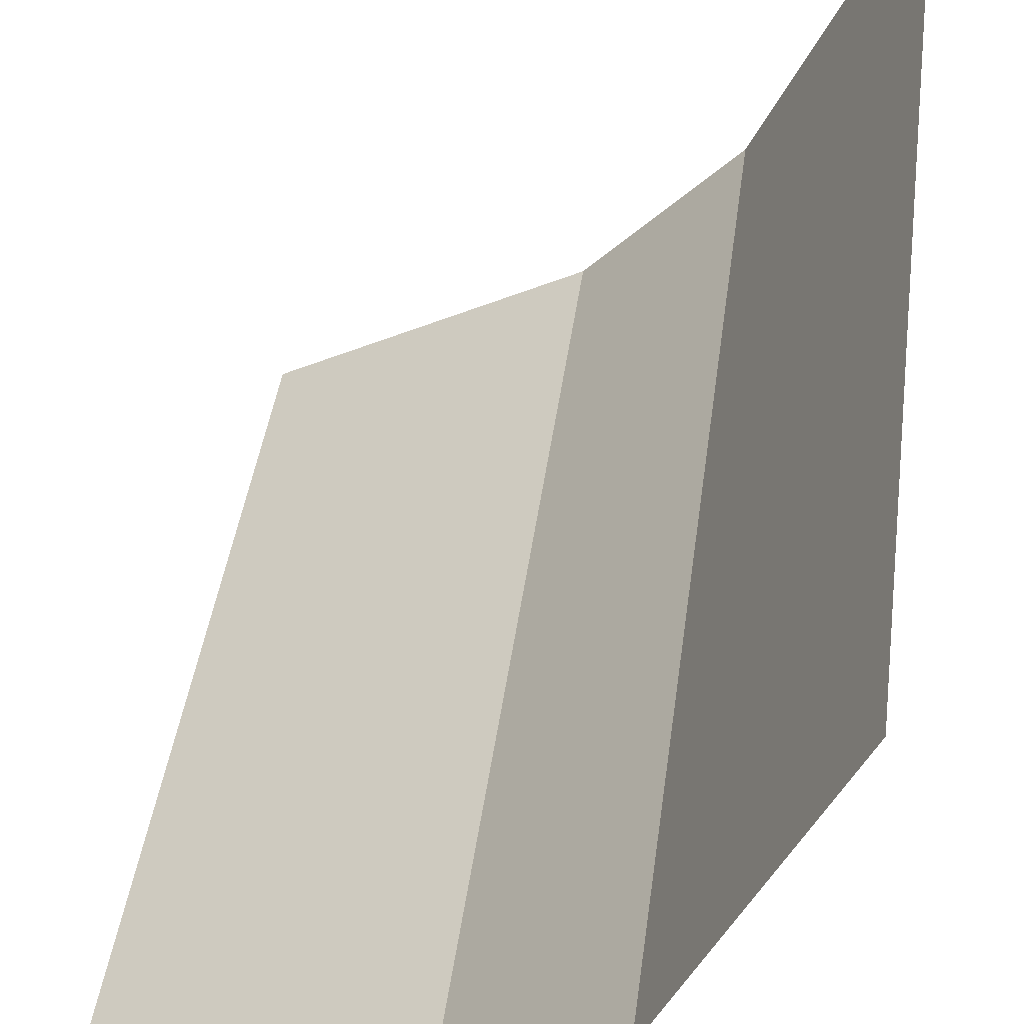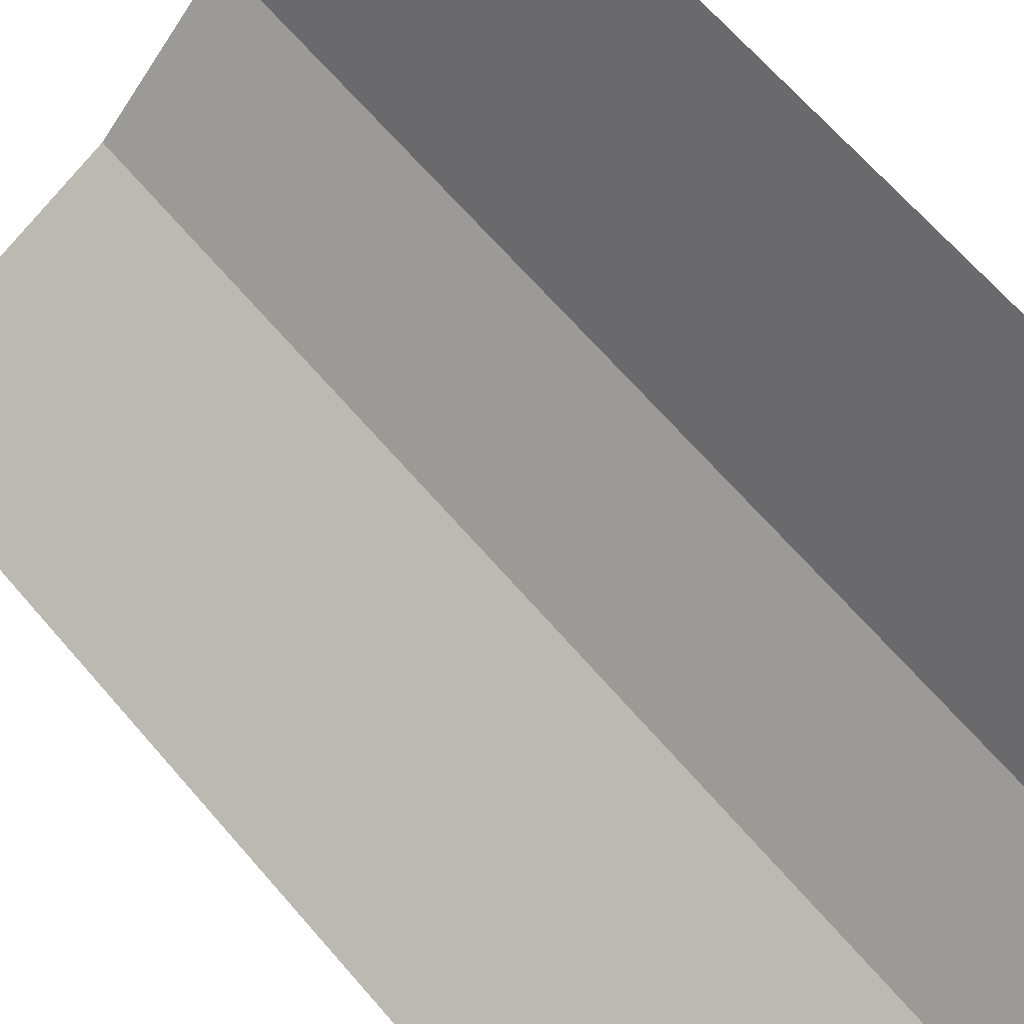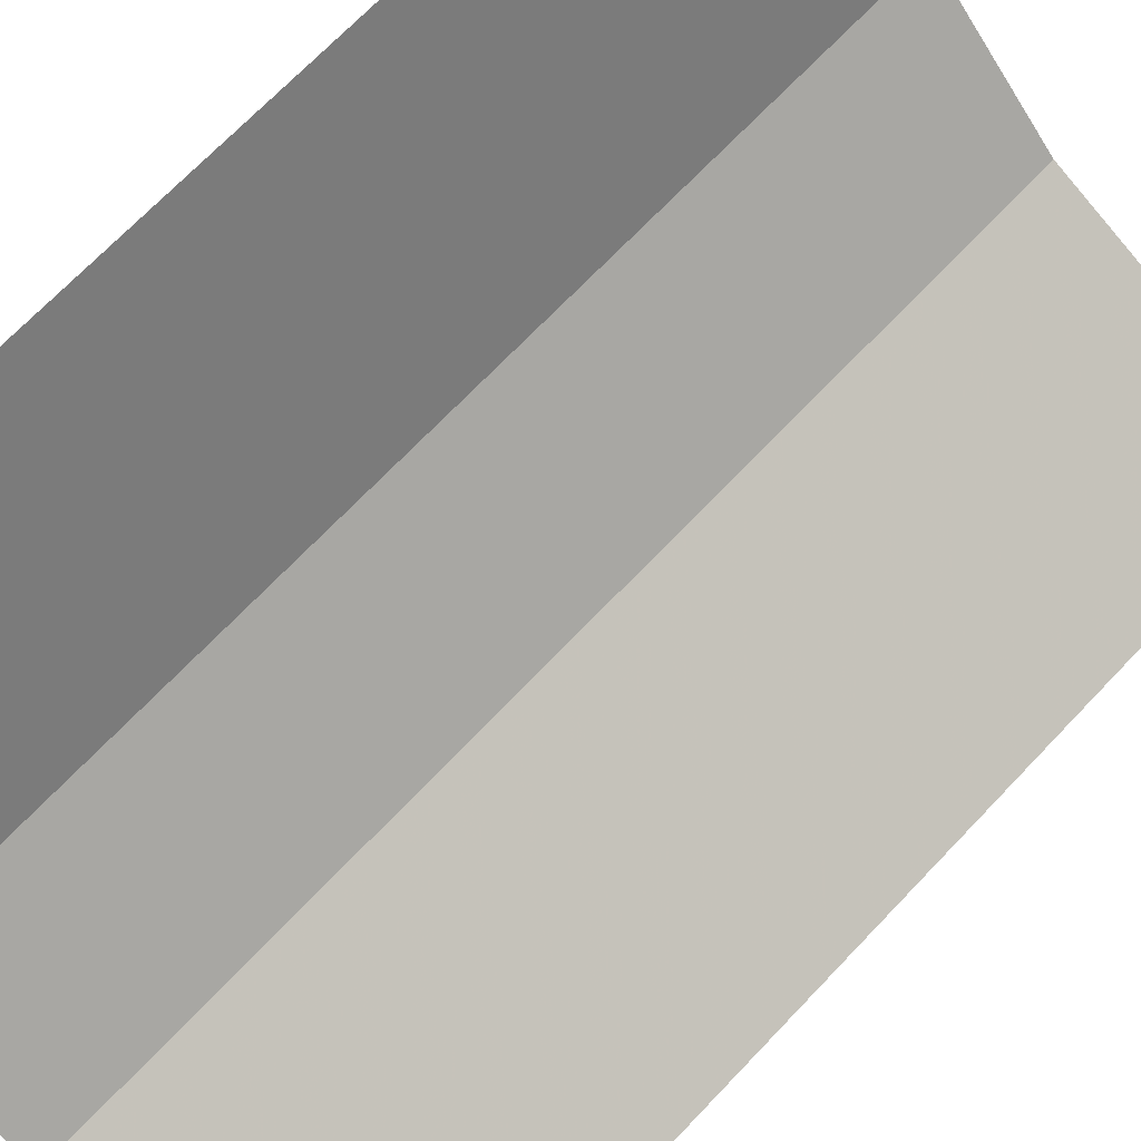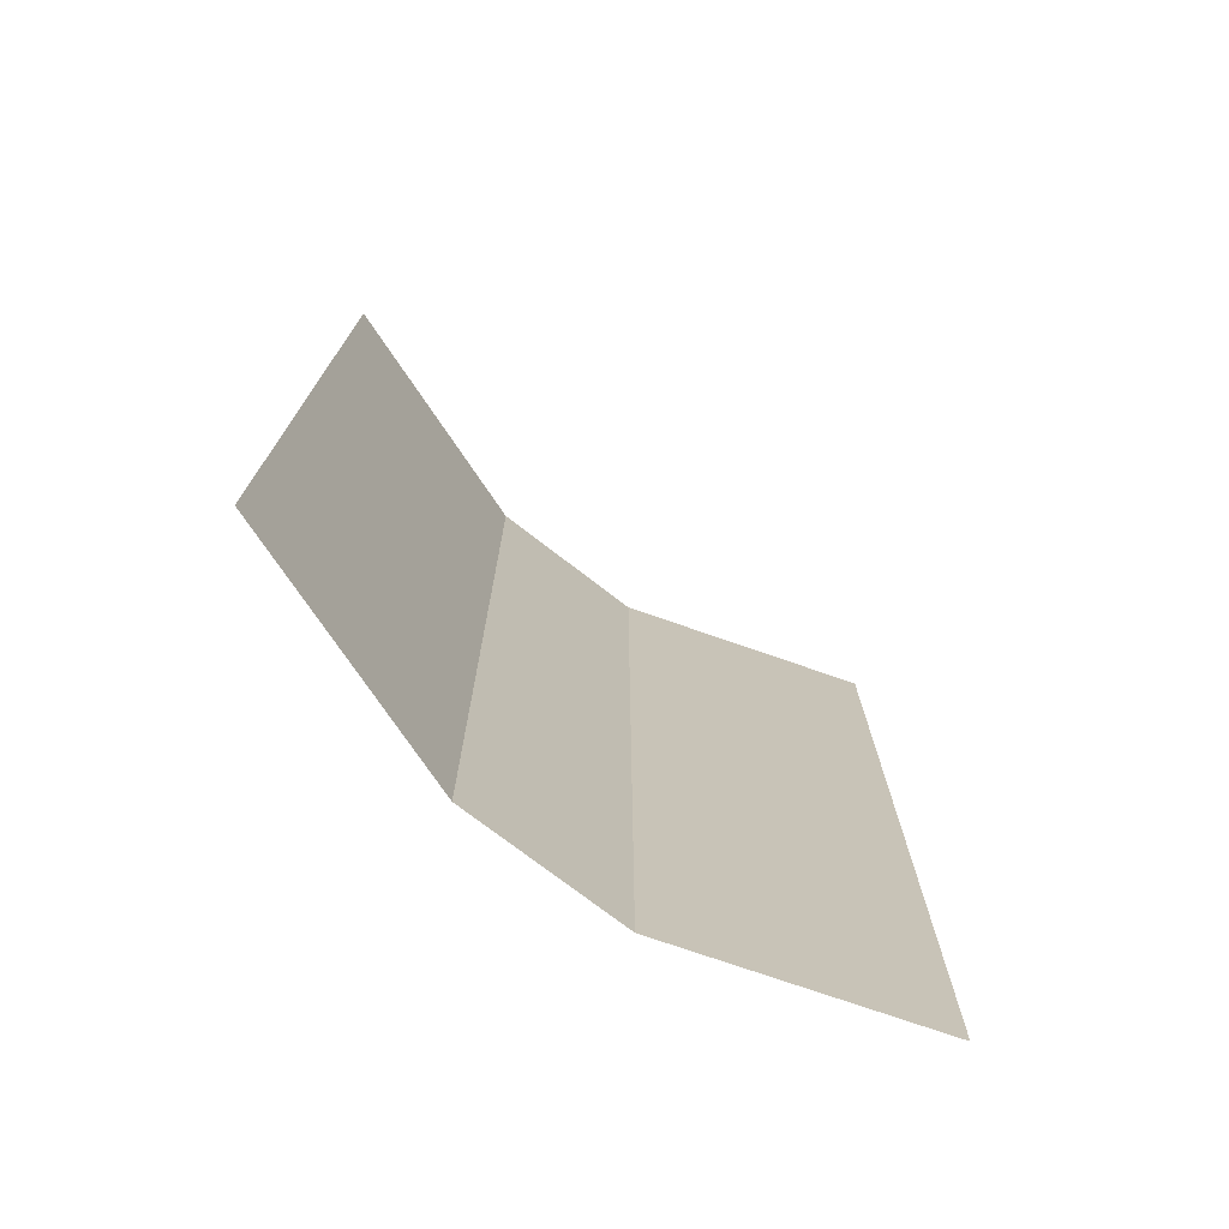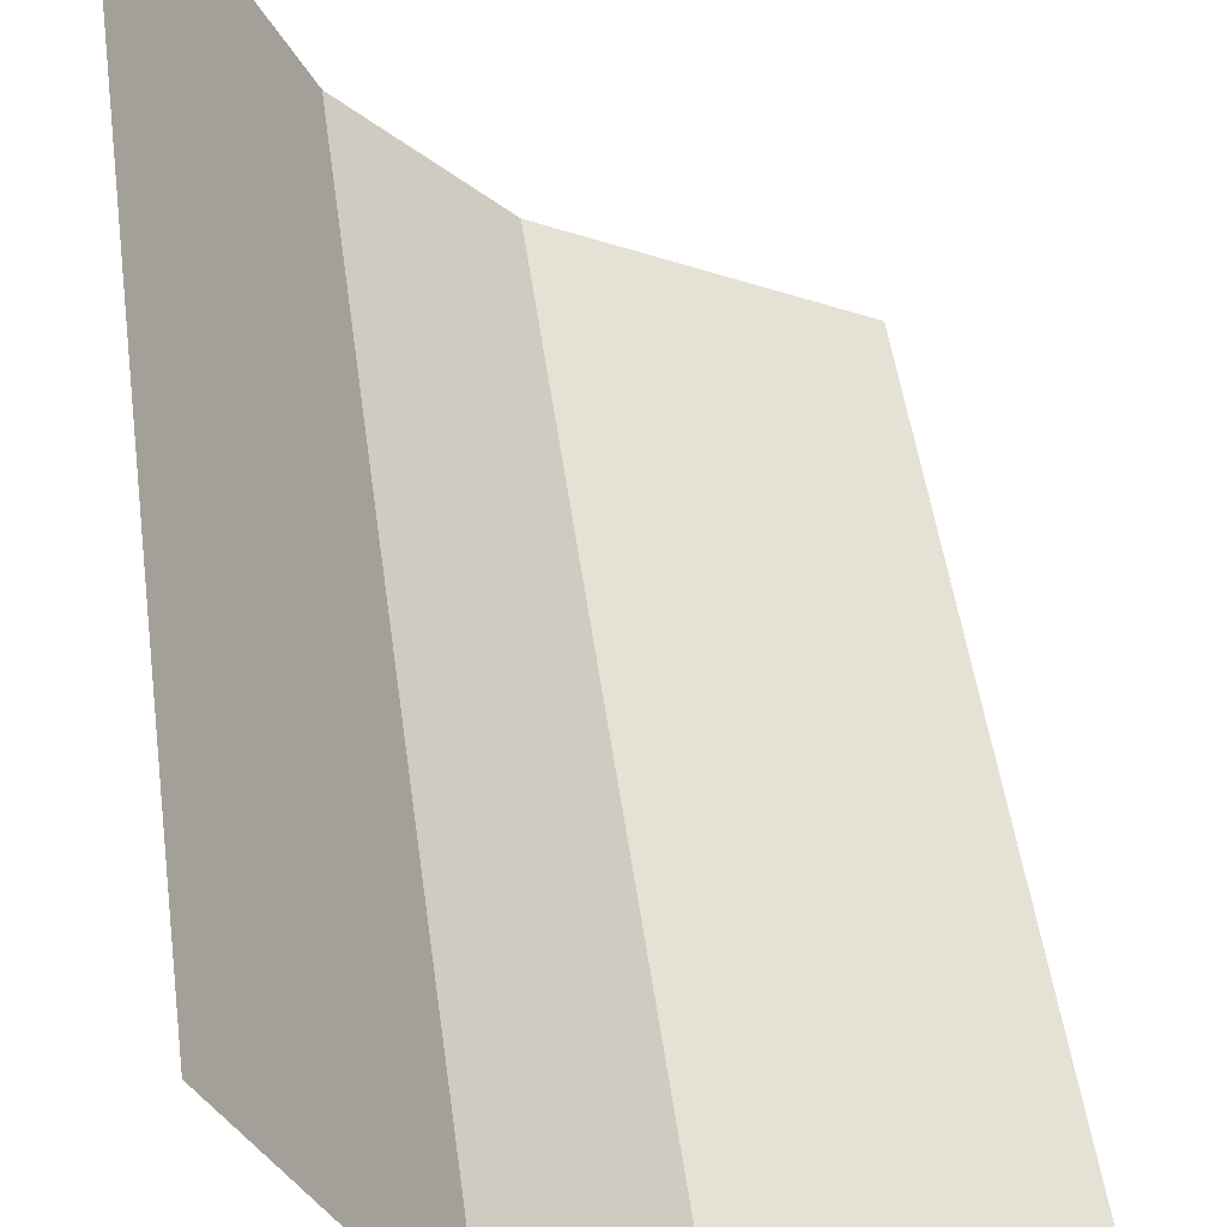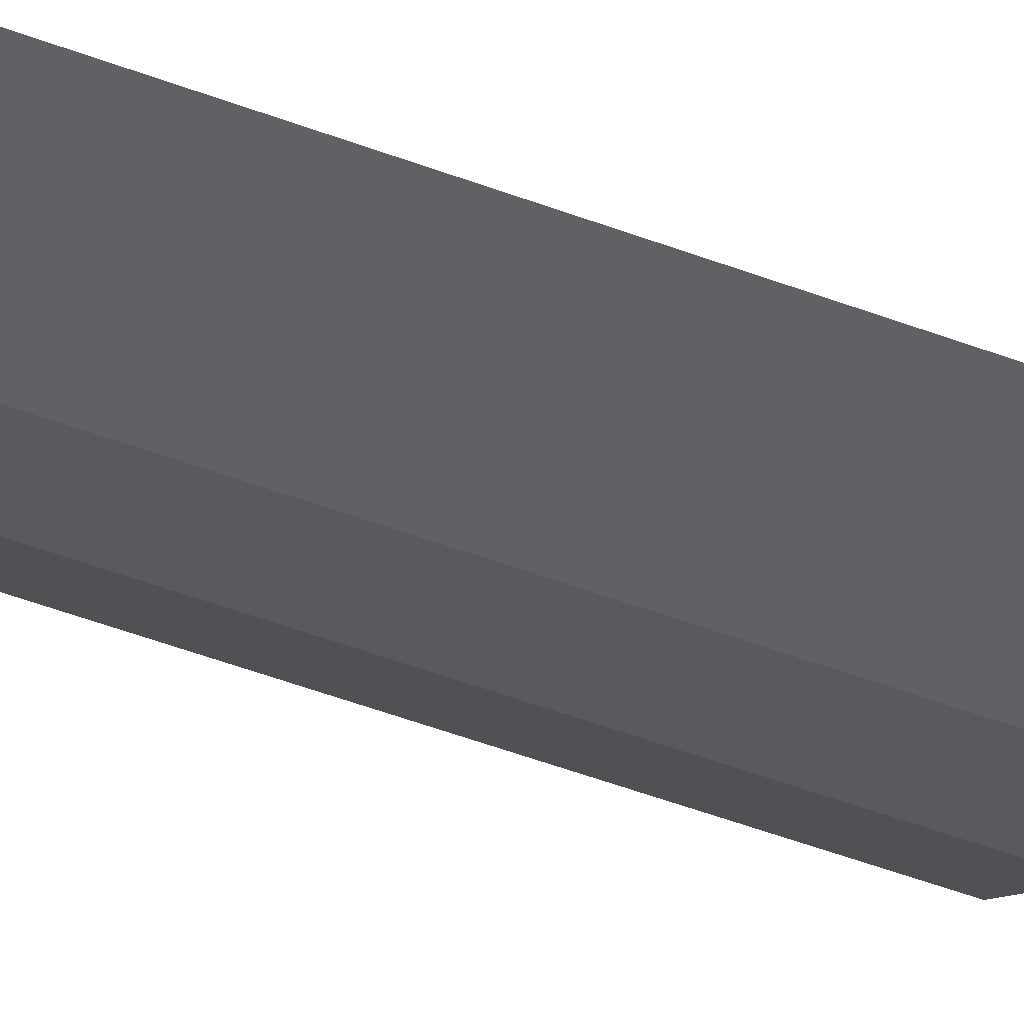
<metadata>
{"format":"obj","ext":"obj","renderer":"f3d","projection":"perspective","resolution":1024,"background":"white","views":[{"elev":38.7,"azim":-173.0,"up":"+Z"},{"elev":66.7,"azim":139.2,"up":"+Z"},{"elev":69.2,"azim":43.4,"up":"+Z"},{"elev":-74.2,"azim":7.3,"up":"+Y"},{"elev":47.9,"azim":-7.5,"up":"+Z"},{"elev":-73.9,"azim":71.6,"up":"+Z"}]}
</metadata>
<code>
v -0.5 -1.875 0.5
v -0.5 -1.625 0.5
v -0.25 -1.625 0
v -0.25 -1.875 0
v 0 -1.625 -0.25
v 0 -1.875 -0.25
v 0.5 -1.625 -0.5
v 0.5 -1.875 -0.5
v -0.25 -1.375 0
v 0 -1.375 -0.25
v 0.5 -1.375 -0.5
v -0.5 -1.375 0.5
v 0 -1.125 -0.25
v 0.5 -1.125 -0.5
v -0.25 -1.125 0
v -0.5 -1.125 0.5
v 0 -0.7422 -0.25
v 0.5 -0.7422 -0.5
v -0.25 -0.7422 0
v -0.5 -0.7422 0.5
v 0 -0.375 -0.25
v 0.5 -0.375 -0.5
v -0.25 -0.375 0
v -0.5 -0.375 0.5
v 0 0 -0.25
v 0.5 0 -0.5
v -0.25 0 0
v -0.5 0 0.5
f 1 2 3
f 1 3 4
f 4 3 5
f 4 5 6
f 6 5 7
f 6 7 8
f 3 9 10
f 3 10 5
f 5 10 11
f 5 11 7
f 2 12 9
f 2 9 3
f 10 13 14
f 10 14 11
f 9 15 13
f 9 13 10
f 12 16 15
f 12 15 9
f 13 17 18
f 13 18 14
f 15 19 17
f 15 17 13
f 16 20 19
f 16 19 15
f 17 21 22
f 17 22 18
f 19 23 21
f 19 21 17
f 20 24 23
f 20 23 19
f 21 25 26
f 21 26 22
f 23 27 25
f 23 25 21
f 24 28 27
f 24 27 23

</code>
